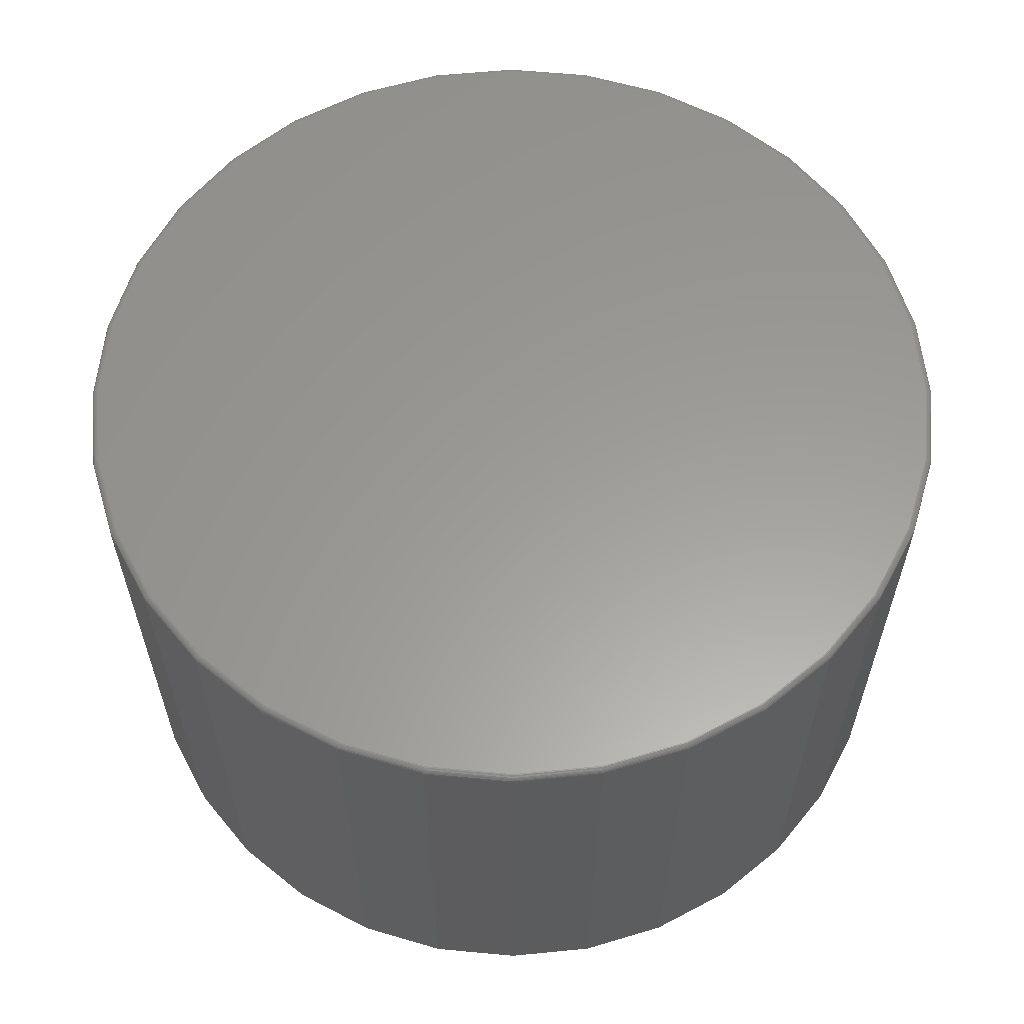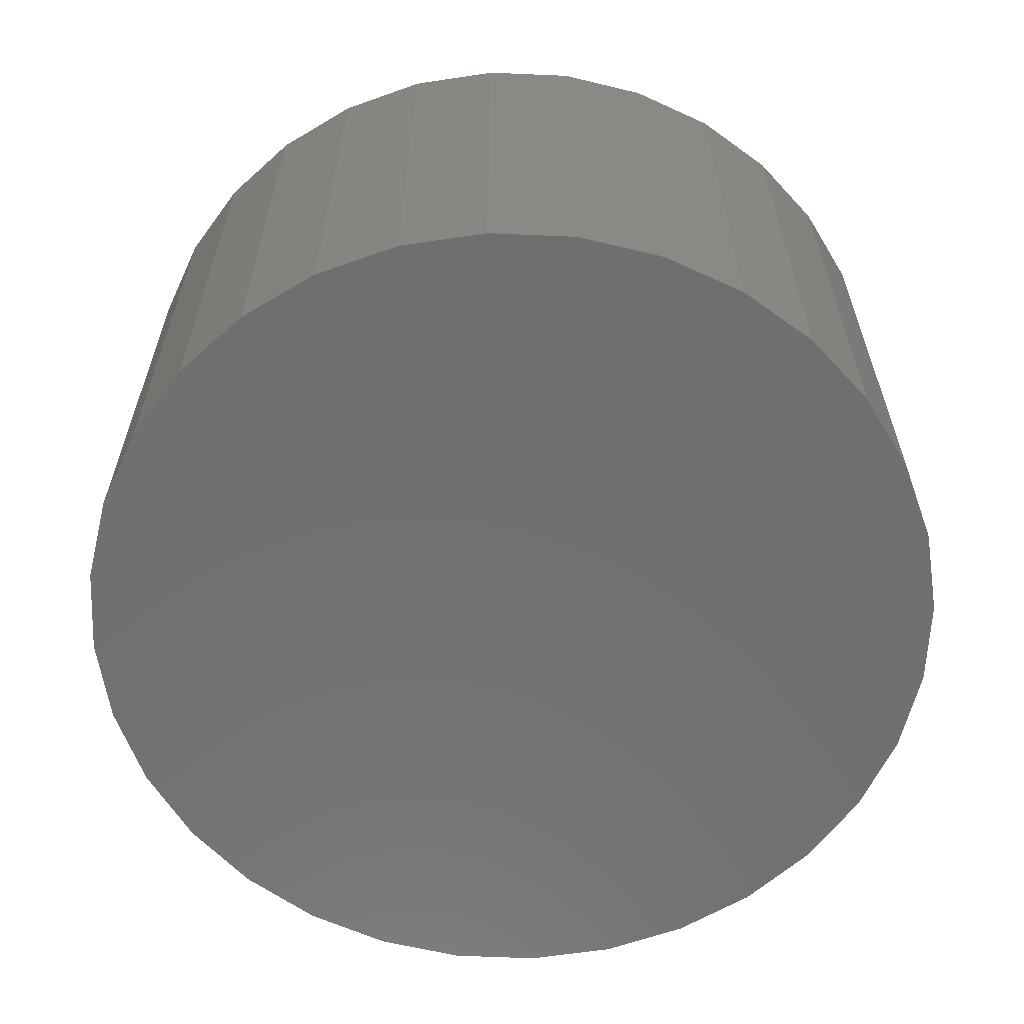
<metadata>
{"format":"stl","ext":"stl","renderer":"f3d","projection":"perspective","resolution":1024,"background":"white","views":[{"elev":60.2,"azim":33.6,"up":"+Y"},{"elev":-61.7,"azim":-19.4,"up":"+Y"}]}
</metadata>
<code>
# stl→obj: 320 verts, 636 faces
v 0.006579 7.012e-17 0.5317
v 0.1103 8.163e-17 0.5214
v -0.09714 5.86e-17 0.5214
v 0.006579 7.012e-17 -0.5317
v -0.09714 5.86e-17 -0.5214
v 0.1103 8.163e-17 -0.5214
v -0.1969 4.753e-17 -0.4912
v 0.21 9.271e-17 -0.4912
v -0.2888 3.733e-17 -0.4421
v 0.302 1.029e-16 -0.4421
v -0.3694 2.838e-17 -0.3759
v 0.3825 1.119e-16 -0.3759
v -0.4355 2.104e-17 -0.2954
v 0.4486 1.192e-16 -0.2954
v -0.4846 1.559e-17 -0.2035
v 0.4978 1.247e-16 -0.2035
v -0.5149 1.223e-17 -0.1037
v 0.528 1.28e-16 -0.1037
v -0.5251 1.109e-17 2.694e-16
v 0.5382 1.291e-16 -6.994e-16
v -0.5149 1.223e-17 0.1037
v 0.528 1.28e-16 0.1037
v -0.4846 1.559e-17 0.2035
v 0.4978 1.247e-16 0.2035
v -0.4355 2.104e-17 0.2954
v 0.4486 1.192e-16 0.2954
v -0.3694 2.838e-17 0.3759
v 0.3825 1.119e-16 0.3759
v -0.2888 3.733e-17 0.4421
v 0.302 1.029e-16 0.4421
v -0.1969 4.753e-17 0.4912
v 0.21 9.271e-17 0.4912
v 0.5461 -0.007812 -6.83e-16
v 0.5461 -0.625 -7.171e-17
v 0.5357 -0.007812 -0.1052
v 0.5357 -0.625 -0.1052
v 0.505 -0.007812 -0.2064
v 0.505 -0.625 -0.2064
v 0.4551 -0.007812 -0.2997
v 0.4551 -0.625 -0.2997
v 0.388 -0.007812 -0.3815
v 0.388 -0.625 -0.3815
v 0.3063 -0.007812 -0.4486
v 0.3063 -0.625 -0.4486
v 0.213 -0.007812 -0.4984
v 0.213 -0.625 -0.4984
v 0.1118 -0.007812 -0.5291
v 0.1118 -0.625 -0.5291
v 0.006579 -0.007812 -0.5395
v 0.006579 -0.625 -0.5395
v -0.09867 -0.007812 -0.5291
v -0.09867 -0.625 -0.5291
v -0.1999 -0.007812 -0.4984
v -0.1999 -0.625 -0.4984
v -0.2931 -0.007812 -0.4486
v -0.2931 -0.625 -0.4486
v -0.3749 -0.007812 -0.3815
v -0.3749 -0.625 -0.3815
v -0.442 -0.007812 -0.2997
v -0.442 -0.625 -0.2997
v -0.4918 -0.007812 -0.2064
v -0.4918 -0.625 -0.2064
v -0.5225 -0.007812 -0.1052
v -0.5225 -0.625 -0.1052
v -0.5329 -0.007812 6.042e-17
v -0.5329 -0.625 6.042e-17
v -0.5225 -0.007812 0.1052
v -0.5225 -0.625 0.1052
v -0.4918 -0.007812 0.2064
v -0.4918 -0.625 0.2064
v -0.442 -0.007812 0.2997
v -0.442 -0.625 0.2997
v -0.3749 -0.007812 0.3815
v -0.3749 -0.625 0.3815
v -0.2931 -0.007812 0.4486
v -0.2931 -0.625 0.4486
v -0.1999 -0.007812 0.4984
v -0.1999 -0.625 0.4984
v -0.09867 -0.007812 0.5291
v -0.09867 -0.625 0.5291
v 0.006579 -0.007812 0.5395
v 0.006579 -0.625 0.5395
v 0.1118 -0.007812 0.5291
v 0.1118 -0.625 0.5291
v 0.213 -0.007812 0.4984
v 0.213 -0.625 0.4984
v 0.3063 -0.007812 0.4486
v 0.3063 -0.625 0.4486
v 0.388 -0.007812 0.3815
v 0.388 -0.625 0.3815
v 0.4551 -0.007812 0.2997
v 0.4551 -0.625 0.2997
v 0.505 -0.007812 0.2064
v 0.505 -0.625 0.2064
v 0.5357 -0.007812 0.1052
v 0.5357 -0.625 0.1052
v 0.5459 -0.006288 -5.551e-17
v 0.5355 -0.006288 -0.1052
v 0.5455 -0.004823 -5.551e-17
v 0.5351 -0.004823 -0.1051
v 0.5447 -0.003472 -5.551e-17
v 0.5344 -0.003472 -0.105
v 0.5438 -0.002288 -5.551e-17
v 0.5334 -0.002288 -0.1048
v 0.5426 -0.001317 -5.551e-17
v 0.5323 -0.001317 -0.1046
v 0.5412 -0.0005947 -5.551e-17
v 0.531 -0.0005947 -0.1043
v 0.5398 -0.0001501 -5.551e-17
v 0.5295 -0.0001501 -0.104
v -0.5224 -0.006288 -0.1052
v -0.5327 -0.006288 6.661e-16
v -0.5219 -0.004823 -0.1051
v -0.5323 -0.004823 6.661e-16
v -0.5212 -0.003472 -0.105
v -0.5316 -0.003472 6.661e-16
v -0.5203 -0.002288 -0.1048
v -0.5306 -0.002288 6.384e-16
v -0.5191 -0.001317 -0.1046
v -0.5294 -0.001317 6.384e-16
v -0.5178 -0.0005947 -0.1043
v -0.5281 -0.0005947 6.661e-16
v -0.5164 -0.0001501 -0.104
v -0.5266 -0.0001501 6.661e-16
v -0.4917 -0.006288 -0.2064
v -0.4913 -0.004823 -0.2062
v -0.4906 -0.003472 -0.2059
v -0.4897 -0.002288 -0.2056
v -0.4886 -0.001317 -0.2051
v -0.4874 -0.0005947 -0.2046
v -0.486 -0.0001501 -0.204
v -0.4419 -0.006288 -0.2996
v -0.4415 -0.004823 -0.2994
v -0.4409 -0.003472 -0.299
v -0.4401 -0.002288 -0.2984
v -0.4391 -0.001317 -0.2978
v -0.438 -0.0005947 -0.297
v -0.4367 -0.0001501 -0.2962
v -0.3748 -0.006288 -0.3814
v -0.3745 -0.004823 -0.381
v -0.374 -0.003472 -0.3805
v -0.3733 -0.002288 -0.3798
v -0.3724 -0.001317 -0.379
v -0.3715 -0.0005947 -0.3781
v -0.3704 -0.0001501 -0.377
v -0.2931 -0.006288 -0.4484
v -0.2928 -0.004823 -0.4481
v -0.2924 -0.003472 -0.4475
v -0.2919 -0.002288 -0.4467
v -0.2912 -0.001317 -0.4457
v -0.2905 -0.0005947 -0.4445
v -0.2896 -0.0001501 -0.4433
v -0.1998 -0.006288 -0.4983
v -0.1996 -0.004823 -0.4979
v -0.1994 -0.003472 -0.4972
v -0.199 -0.002288 -0.4963
v -0.1985 -0.001317 -0.4952
v -0.198 -0.0005947 -0.494
v -0.1975 -0.0001501 -0.4926
v -0.09864 -0.006288 -0.529
v -0.09855 -0.004823 -0.5285
v -0.09841 -0.003472 -0.5278
v -0.09822 -0.002288 -0.5269
v -0.09799 -0.001317 -0.5257
v -0.09773 -0.0005947 -0.5244
v -0.09744 -0.0001501 -0.5229
v 0.006579 -0.006288 -0.5393
v 0.006579 -0.004823 -0.5389
v 0.006579 -0.003472 -0.5382
v 0.006579 -0.002288 -0.5372
v 0.006579 -0.001317 -0.536
v 0.006579 -0.0005947 -0.5347
v 0.006579 -0.0001501 -0.5332
v 0.1118 -0.006288 -0.529
v 0.1117 -0.004823 -0.5285
v 0.1116 -0.003472 -0.5278
v 0.1114 -0.002288 -0.5269
v 0.1111 -0.001317 -0.5257
v 0.1109 -0.0005947 -0.5244
v 0.1106 -0.0001501 -0.5229
v 0.213 -0.006288 -0.4983
v 0.2128 -0.004823 -0.4979
v 0.2125 -0.003472 -0.4972
v 0.2122 -0.002288 -0.4963
v 0.2117 -0.001317 -0.4952
v 0.2112 -0.0005947 -0.494
v 0.2106 -0.0001501 -0.4926
v 0.3062 -0.006288 -0.4484
v 0.306 -0.004823 -0.4481
v 0.3056 -0.003472 -0.4475
v 0.305 -0.002288 -0.4467
v 0.3044 -0.001317 -0.4457
v 0.3036 -0.0005947 -0.4445
v 0.3028 -0.0001501 -0.4433
v 0.3879 -0.006288 -0.3814
v 0.3876 -0.004823 -0.381
v 0.3871 -0.003472 -0.3805
v 0.3864 -0.002288 -0.3798
v 0.3856 -0.001317 -0.379
v 0.3846 -0.0005947 -0.3781
v 0.3836 -0.0001501 -0.377
v 0.455 -0.006288 -0.2996
v 0.4546 -0.004823 -0.2994
v 0.454 -0.003472 -0.299
v 0.4532 -0.002288 -0.2984
v 0.4522 -0.001317 -0.2978
v 0.4511 -0.0005947 -0.297
v 0.4499 -0.0001501 -0.2962
v 0.5048 -0.006288 -0.2064
v 0.5044 -0.004823 -0.2062
v 0.5038 -0.003472 -0.2059
v 0.5029 -0.002288 -0.2056
v 0.5018 -0.001317 -0.2051
v 0.5005 -0.0005947 -0.2046
v 0.4992 -0.0001501 -0.204
v -0.5224 -0.006288 0.1052
v -0.5219 -0.004823 0.1051
v -0.5212 -0.003472 0.105
v -0.5203 -0.002288 0.1048
v -0.5191 -0.001317 0.1046
v -0.5178 -0.0005947 0.1043
v -0.5164 -0.0001501 0.104
v 0.5355 -0.006288 0.1052
v 0.5351 -0.004823 0.1051
v 0.5344 -0.003472 0.105
v 0.5334 -0.002288 0.1048
v 0.5323 -0.001317 0.1046
v 0.531 -0.0005947 0.1043
v 0.5295 -0.0001501 0.104
v 0.5048 -0.006288 0.2064
v 0.5044 -0.004823 0.2062
v 0.5038 -0.003472 0.2059
v 0.5029 -0.002288 0.2056
v 0.5018 -0.001317 0.2051
v 0.5005 -0.0005947 0.2046
v 0.4992 -0.0001501 0.204
v 0.455 -0.006288 0.2996
v 0.4546 -0.004823 0.2994
v 0.454 -0.003472 0.299
v 0.4532 -0.002288 0.2984
v 0.4522 -0.001317 0.2978
v 0.4511 -0.0005947 0.297
v 0.4499 -0.0001501 0.2962
v 0.3879 -0.006288 0.3814
v 0.3876 -0.004823 0.381
v 0.3871 -0.003472 0.3805
v 0.3864 -0.002288 0.3798
v 0.3856 -0.001317 0.379
v 0.3846 -0.0005947 0.3781
v 0.3836 -0.0001501 0.377
v 0.3062 -0.006288 0.4484
v 0.306 -0.004823 0.4481
v 0.3056 -0.003472 0.4475
v 0.305 -0.002288 0.4467
v 0.3044 -0.001317 0.4457
v 0.3036 -0.0005947 0.4445
v 0.3028 -0.0001501 0.4433
v 0.213 -0.006288 0.4983
v 0.2128 -0.004823 0.4979
v 0.2125 -0.003472 0.4972
v 0.2122 -0.002288 0.4963
v 0.2117 -0.001317 0.4952
v 0.2112 -0.0005947 0.494
v 0.2106 -0.0001501 0.4926
v 0.1118 -0.006288 0.529
v 0.1117 -0.004823 0.5285
v 0.1116 -0.003472 0.5278
v 0.1114 -0.002288 0.5269
v 0.1111 -0.001317 0.5257
v 0.1109 -0.0005947 0.5244
v 0.1106 -0.0001501 0.5229
v 0.006579 -0.006288 0.5393
v 0.006579 -0.004823 0.5389
v 0.006579 -0.003472 0.5382
v 0.006579 -0.002288 0.5372
v 0.006579 -0.001317 0.536
v 0.006579 -0.0005947 0.5347
v 0.006579 -0.0001501 0.5332
v -0.09864 -0.006288 0.529
v -0.09855 -0.004823 0.5285
v -0.09841 -0.003472 0.5278
v -0.09822 -0.002288 0.5269
v -0.09799 -0.001317 0.5257
v -0.09773 -0.0005947 0.5244
v -0.09744 -0.0001501 0.5229
v -0.1998 -0.006288 0.4983
v -0.1996 -0.004823 0.4979
v -0.1994 -0.003472 0.4972
v -0.199 -0.002288 0.4963
v -0.1985 -0.001317 0.4952
v -0.198 -0.0005947 0.494
v -0.1975 -0.0001501 0.4926
v -0.2931 -0.006288 0.4484
v -0.2928 -0.004823 0.4481
v -0.2924 -0.003472 0.4475
v -0.2919 -0.002288 0.4467
v -0.2912 -0.001317 0.4457
v -0.2905 -0.0005947 0.4445
v -0.2896 -0.0001501 0.4433
v -0.3748 -0.006288 0.3814
v -0.3745 -0.004823 0.381
v -0.374 -0.003472 0.3805
v -0.3733 -0.002288 0.3798
v -0.3724 -0.001317 0.379
v -0.3715 -0.0005947 0.3781
v -0.3704 -0.0001501 0.377
v -0.4419 -0.006288 0.2996
v -0.4415 -0.004823 0.2994
v -0.4409 -0.003472 0.299
v -0.4401 -0.002288 0.2984
v -0.4391 -0.001317 0.2978
v -0.438 -0.0005947 0.297
v -0.4367 -0.0001501 0.2962
v -0.4917 -0.006288 0.2064
v -0.4913 -0.004823 0.2062
v -0.4906 -0.003472 0.2059
v -0.4897 -0.002288 0.2056
v -0.4886 -0.001317 0.2051
v -0.4874 -0.0005947 0.2046
v -0.486 -0.0001501 0.204
f 1 2 3
f 4 5 6
f 6 5 7
f 6 7 8
f 8 7 9
f 8 9 10
f 10 9 11
f 10 11 12
f 12 11 13
f 12 13 14
f 14 13 15
f 14 15 16
f 16 15 17
f 16 17 18
f 18 17 19
f 18 19 20
f 20 19 21
f 20 21 22
f 22 21 23
f 22 23 24
f 24 23 25
f 24 25 26
f 26 25 27
f 26 27 28
f 28 27 29
f 28 29 30
f 30 29 31
f 30 31 32
f 32 31 3
f 32 3 2
f 33 34 35
f 35 34 36
f 35 36 37
f 37 36 38
f 37 38 39
f 39 38 40
f 39 40 41
f 41 40 42
f 41 42 43
f 43 42 44
f 43 44 45
f 45 44 46
f 45 46 47
f 47 46 48
f 47 48 49
f 49 48 50
f 49 50 51
f 51 50 52
f 51 52 53
f 53 52 54
f 53 54 55
f 55 54 56
f 55 56 57
f 57 56 58
f 57 58 59
f 59 58 60
f 59 60 61
f 61 60 62
f 61 62 63
f 63 62 64
f 63 64 65
f 65 64 66
f 65 66 67
f 67 66 68
f 67 68 69
f 69 68 70
f 69 70 71
f 71 70 72
f 71 72 73
f 73 72 74
f 73 74 75
f 75 74 76
f 75 76 77
f 77 76 78
f 77 78 79
f 79 78 80
f 79 80 81
f 81 80 82
f 81 82 83
f 83 82 84
f 83 84 85
f 85 84 86
f 85 86 87
f 87 86 88
f 87 88 89
f 89 88 90
f 89 90 91
f 91 90 92
f 91 92 93
f 93 92 94
f 93 94 95
f 95 94 96
f 95 96 33
f 33 96 34
f 33 35 97
f 97 35 98
f 97 98 99
f 99 98 100
f 99 100 101
f 101 100 102
f 101 102 103
f 103 102 104
f 103 104 105
f 105 104 106
f 105 106 107
f 107 106 108
f 107 108 109
f 109 108 110
f 109 110 20
f 20 110 18
f 63 65 111
f 111 65 112
f 111 112 113
f 113 112 114
f 113 114 115
f 115 114 116
f 115 116 117
f 117 116 118
f 117 118 119
f 119 118 120
f 119 120 121
f 121 120 122
f 121 122 123
f 123 122 124
f 123 124 17
f 17 124 19
f 61 63 125
f 125 63 111
f 125 111 126
f 126 111 113
f 126 113 127
f 127 113 115
f 127 115 128
f 128 115 117
f 128 117 129
f 129 117 119
f 129 119 130
f 130 119 121
f 130 121 131
f 131 121 123
f 131 123 15
f 15 123 17
f 59 61 132
f 132 61 125
f 132 125 133
f 133 125 126
f 133 126 134
f 134 126 127
f 134 127 135
f 135 127 128
f 135 128 136
f 136 128 129
f 136 129 137
f 137 129 130
f 137 130 138
f 138 130 131
f 138 131 13
f 13 131 15
f 57 59 139
f 139 59 132
f 139 132 140
f 140 132 133
f 140 133 141
f 141 133 134
f 141 134 142
f 142 134 135
f 142 135 143
f 143 135 136
f 143 136 144
f 144 136 137
f 144 137 145
f 145 137 138
f 145 138 11
f 11 138 13
f 55 57 146
f 146 57 139
f 146 139 147
f 147 139 140
f 147 140 148
f 148 140 141
f 148 141 149
f 149 141 142
f 149 142 150
f 150 142 143
f 150 143 151
f 151 143 144
f 151 144 152
f 152 144 145
f 152 145 9
f 9 145 11
f 53 55 153
f 153 55 146
f 153 146 154
f 154 146 147
f 154 147 155
f 155 147 148
f 155 148 156
f 156 148 149
f 156 149 157
f 157 149 150
f 157 150 158
f 158 150 151
f 158 151 159
f 159 151 152
f 159 152 7
f 7 152 9
f 51 53 160
f 160 53 153
f 160 153 161
f 161 153 154
f 161 154 162
f 162 154 155
f 162 155 163
f 163 155 156
f 163 156 164
f 164 156 157
f 164 157 165
f 165 157 158
f 165 158 166
f 166 158 159
f 166 159 5
f 5 159 7
f 49 51 167
f 167 51 160
f 167 160 168
f 168 160 161
f 168 161 169
f 169 161 162
f 169 162 170
f 170 162 163
f 170 163 171
f 171 163 164
f 171 164 172
f 172 164 165
f 172 165 173
f 173 165 166
f 173 166 4
f 4 166 5
f 47 49 174
f 174 49 167
f 174 167 175
f 175 167 168
f 175 168 176
f 176 168 169
f 176 169 177
f 177 169 170
f 177 170 178
f 178 170 171
f 178 171 179
f 179 171 172
f 179 172 180
f 180 172 173
f 180 173 6
f 6 173 4
f 45 47 181
f 181 47 174
f 181 174 182
f 182 174 175
f 182 175 183
f 183 175 176
f 183 176 184
f 184 176 177
f 184 177 185
f 185 177 178
f 185 178 186
f 186 178 179
f 186 179 187
f 187 179 180
f 187 180 8
f 8 180 6
f 43 45 188
f 188 45 181
f 188 181 189
f 189 181 182
f 189 182 190
f 190 182 183
f 190 183 191
f 191 183 184
f 191 184 192
f 192 184 185
f 192 185 193
f 193 185 186
f 193 186 194
f 194 186 187
f 194 187 10
f 10 187 8
f 41 43 195
f 195 43 188
f 195 188 196
f 196 188 189
f 196 189 197
f 197 189 190
f 197 190 198
f 198 190 191
f 198 191 199
f 199 191 192
f 199 192 200
f 200 192 193
f 200 193 201
f 201 193 194
f 201 194 12
f 12 194 10
f 39 41 202
f 202 41 195
f 202 195 203
f 203 195 196
f 203 196 204
f 204 196 197
f 204 197 205
f 205 197 198
f 205 198 206
f 206 198 199
f 206 199 207
f 207 199 200
f 207 200 208
f 208 200 201
f 208 201 14
f 14 201 12
f 37 39 209
f 209 39 202
f 209 202 210
f 210 202 203
f 210 203 211
f 211 203 204
f 211 204 212
f 212 204 205
f 212 205 213
f 213 205 206
f 213 206 214
f 214 206 207
f 214 207 215
f 215 207 208
f 215 208 16
f 16 208 14
f 35 37 98
f 98 37 209
f 98 209 100
f 100 209 210
f 100 210 102
f 102 210 211
f 102 211 104
f 104 211 212
f 104 212 106
f 106 212 213
f 106 213 108
f 108 213 214
f 108 214 110
f 110 214 215
f 110 215 18
f 18 215 16
f 65 67 112
f 112 67 216
f 112 216 114
f 114 216 217
f 114 217 116
f 116 217 218
f 116 218 118
f 118 218 219
f 118 219 120
f 120 219 220
f 120 220 122
f 122 220 221
f 122 221 124
f 124 221 222
f 124 222 19
f 19 222 21
f 95 33 223
f 223 33 97
f 223 97 224
f 224 97 99
f 224 99 225
f 225 99 101
f 225 101 226
f 226 101 103
f 226 103 227
f 227 103 105
f 227 105 228
f 228 105 107
f 228 107 229
f 229 107 109
f 229 109 22
f 22 109 20
f 93 95 230
f 230 95 223
f 230 223 231
f 231 223 224
f 231 224 232
f 232 224 225
f 232 225 233
f 233 225 226
f 233 226 234
f 234 226 227
f 234 227 235
f 235 227 228
f 235 228 236
f 236 228 229
f 236 229 24
f 24 229 22
f 91 93 237
f 237 93 230
f 237 230 238
f 238 230 231
f 238 231 239
f 239 231 232
f 239 232 240
f 240 232 233
f 240 233 241
f 241 233 234
f 241 234 242
f 242 234 235
f 242 235 243
f 243 235 236
f 243 236 26
f 26 236 24
f 89 91 244
f 244 91 237
f 244 237 245
f 245 237 238
f 245 238 246
f 246 238 239
f 246 239 247
f 247 239 240
f 247 240 248
f 248 240 241
f 248 241 249
f 249 241 242
f 249 242 250
f 250 242 243
f 250 243 28
f 28 243 26
f 87 89 251
f 251 89 244
f 251 244 252
f 252 244 245
f 252 245 253
f 253 245 246
f 253 246 254
f 254 246 247
f 254 247 255
f 255 247 248
f 255 248 256
f 256 248 249
f 256 249 257
f 257 249 250
f 257 250 30
f 30 250 28
f 85 87 258
f 258 87 251
f 258 251 259
f 259 251 252
f 259 252 260
f 260 252 253
f 260 253 261
f 261 253 254
f 261 254 262
f 262 254 255
f 262 255 263
f 263 255 256
f 263 256 264
f 264 256 257
f 264 257 32
f 32 257 30
f 83 85 265
f 265 85 258
f 265 258 266
f 266 258 259
f 266 259 267
f 267 259 260
f 267 260 268
f 268 260 261
f 268 261 269
f 269 261 262
f 269 262 270
f 270 262 263
f 270 263 271
f 271 263 264
f 271 264 2
f 2 264 32
f 81 83 272
f 272 83 265
f 272 265 273
f 273 265 266
f 273 266 274
f 274 266 267
f 274 267 275
f 275 267 268
f 275 268 276
f 276 268 269
f 276 269 277
f 277 269 270
f 277 270 278
f 278 270 271
f 278 271 1
f 1 271 2
f 79 81 279
f 279 81 272
f 279 272 280
f 280 272 273
f 280 273 281
f 281 273 274
f 281 274 282
f 282 274 275
f 282 275 283
f 283 275 276
f 283 276 284
f 284 276 277
f 284 277 285
f 285 277 278
f 285 278 3
f 3 278 1
f 77 79 286
f 286 79 279
f 286 279 287
f 287 279 280
f 287 280 288
f 288 280 281
f 288 281 289
f 289 281 282
f 289 282 290
f 290 282 283
f 290 283 291
f 291 283 284
f 291 284 292
f 292 284 285
f 292 285 31
f 31 285 3
f 75 77 293
f 293 77 286
f 293 286 294
f 294 286 287
f 294 287 295
f 295 287 288
f 295 288 296
f 296 288 289
f 296 289 297
f 297 289 290
f 297 290 298
f 298 290 291
f 298 291 299
f 299 291 292
f 299 292 29
f 29 292 31
f 73 75 300
f 300 75 293
f 300 293 301
f 301 293 294
f 301 294 302
f 302 294 295
f 302 295 303
f 303 295 296
f 303 296 304
f 304 296 297
f 304 297 305
f 305 297 298
f 305 298 306
f 306 298 299
f 306 299 27
f 27 299 29
f 71 73 307
f 307 73 300
f 307 300 308
f 308 300 301
f 308 301 309
f 309 301 302
f 309 302 310
f 310 302 303
f 310 303 311
f 311 303 304
f 311 304 312
f 312 304 305
f 312 305 313
f 313 305 306
f 313 306 25
f 25 306 27
f 69 71 314
f 314 71 307
f 314 307 315
f 315 307 308
f 315 308 316
f 316 308 309
f 316 309 317
f 317 309 310
f 317 310 318
f 318 310 311
f 318 311 319
f 319 311 312
f 319 312 320
f 320 312 313
f 320 313 23
f 23 313 25
f 67 69 216
f 216 69 314
f 216 314 217
f 217 314 315
f 217 315 218
f 218 315 316
f 218 316 219
f 219 316 317
f 219 317 220
f 220 317 318
f 220 318 221
f 221 318 319
f 221 319 222
f 222 319 320
f 222 320 21
f 21 320 23
f 80 84 82
f 84 80 86
f 86 80 78
f 86 78 88
f 88 78 76
f 88 76 90
f 90 76 74
f 90 74 92
f 92 74 72
f 92 72 94
f 94 72 70
f 94 70 96
f 96 70 68
f 96 68 34
f 34 68 66
f 34 66 36
f 36 66 64
f 36 64 38
f 38 64 62
f 38 62 40
f 40 62 60
f 40 60 42
f 42 60 58
f 42 58 44
f 44 58 56
f 44 56 46
f 46 56 54
f 46 54 48
f 48 54 52
f 48 52 50

</code>
